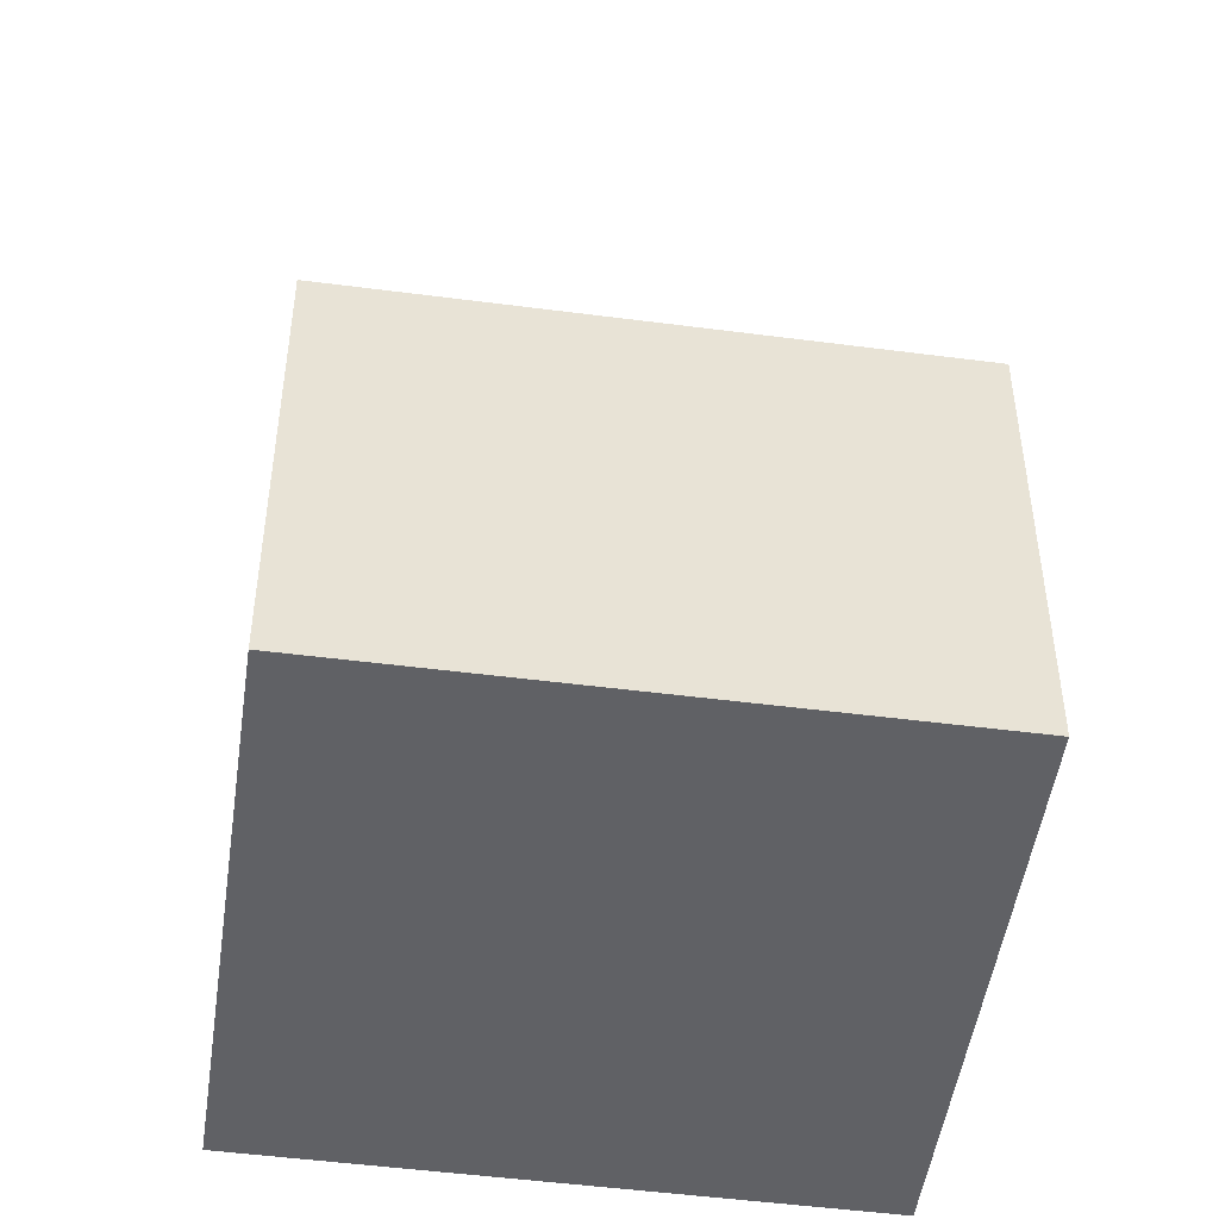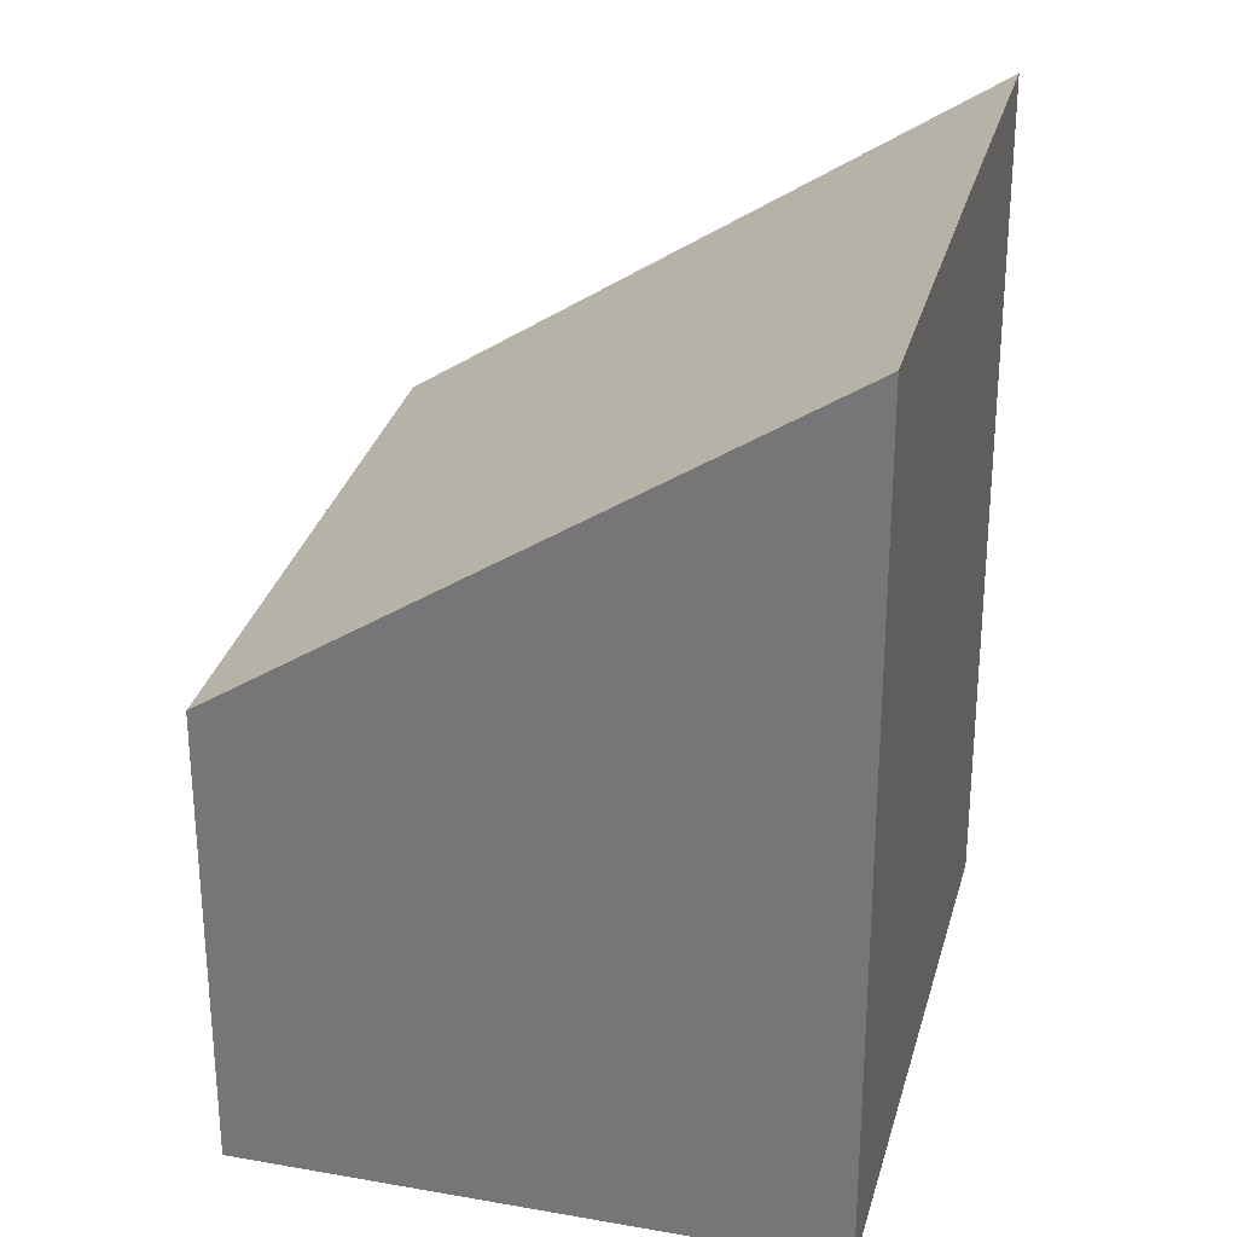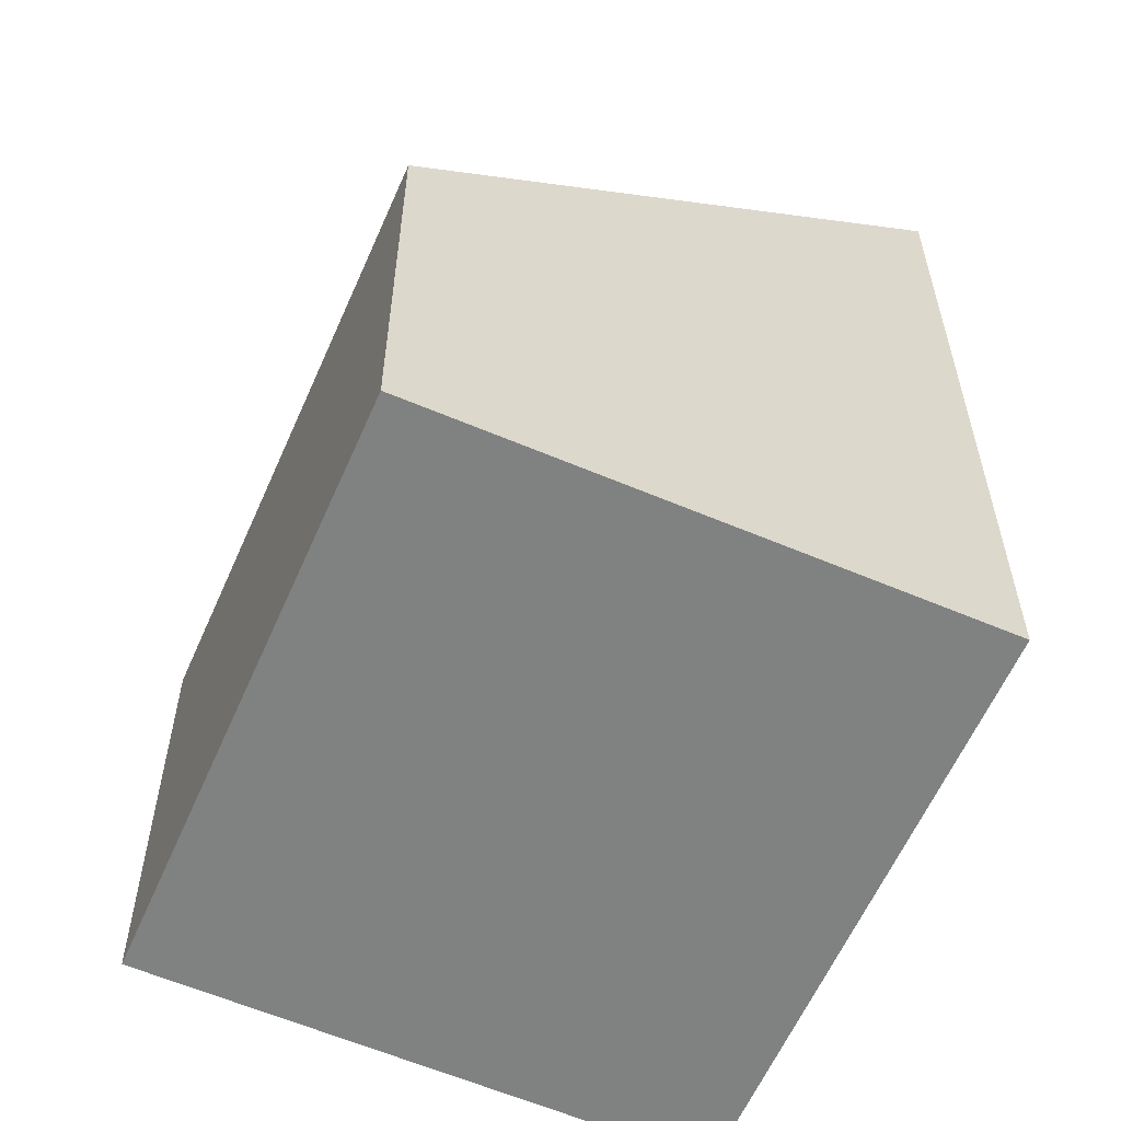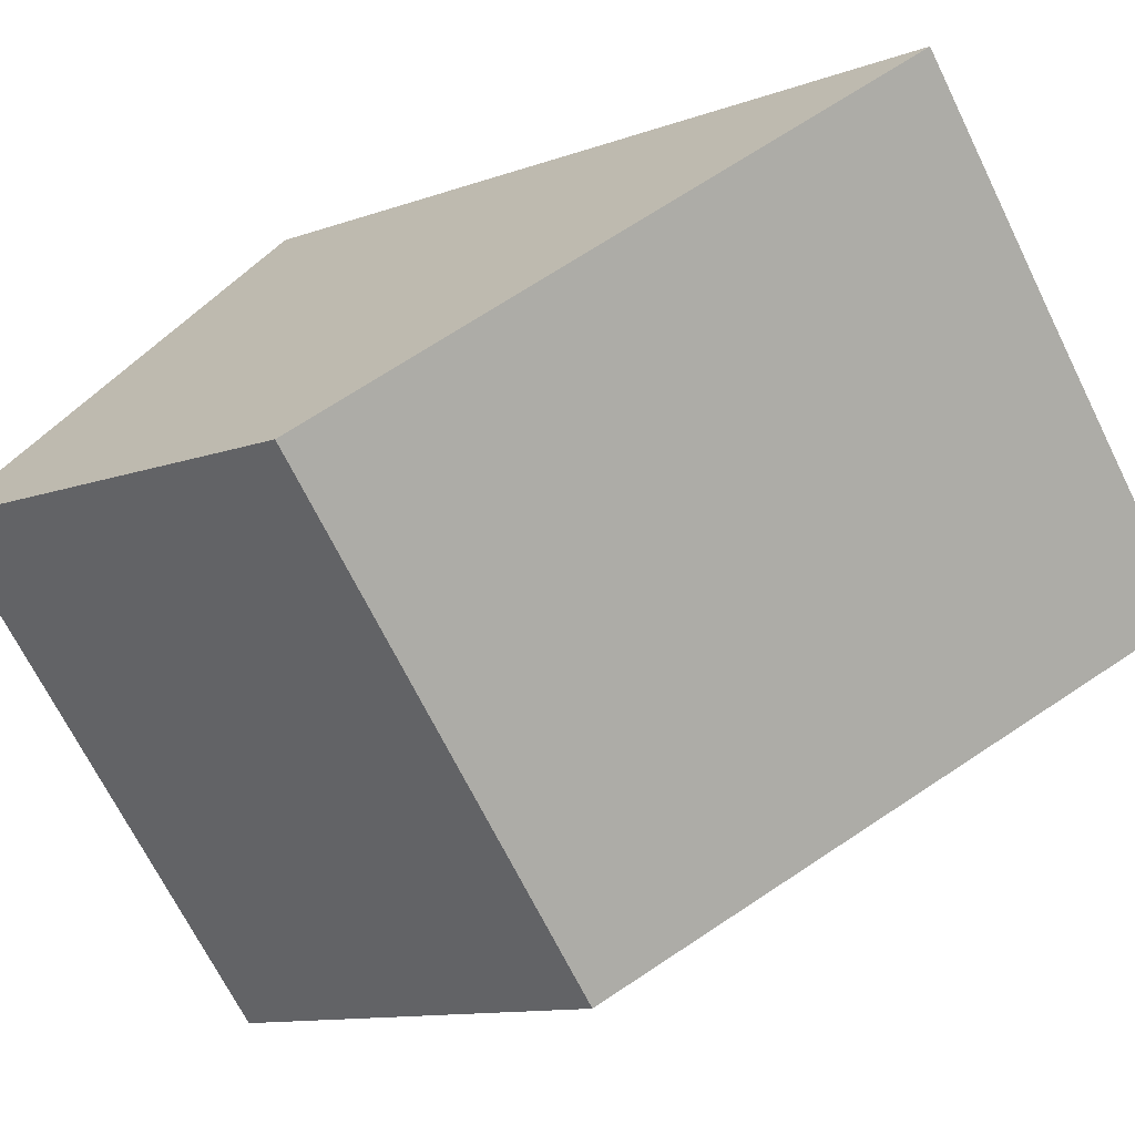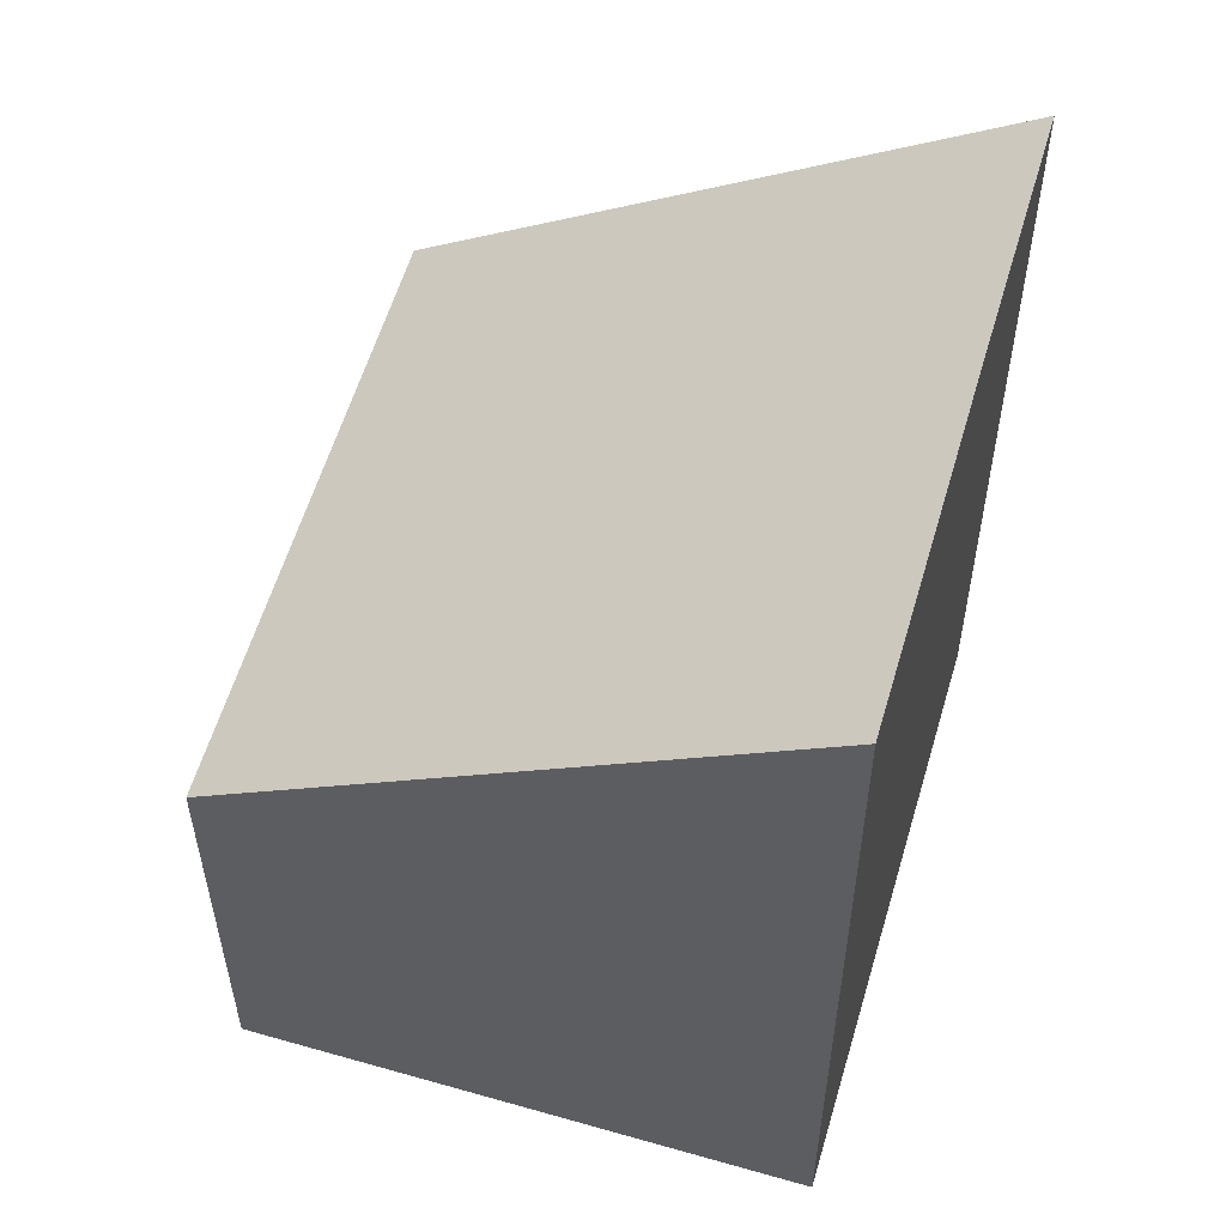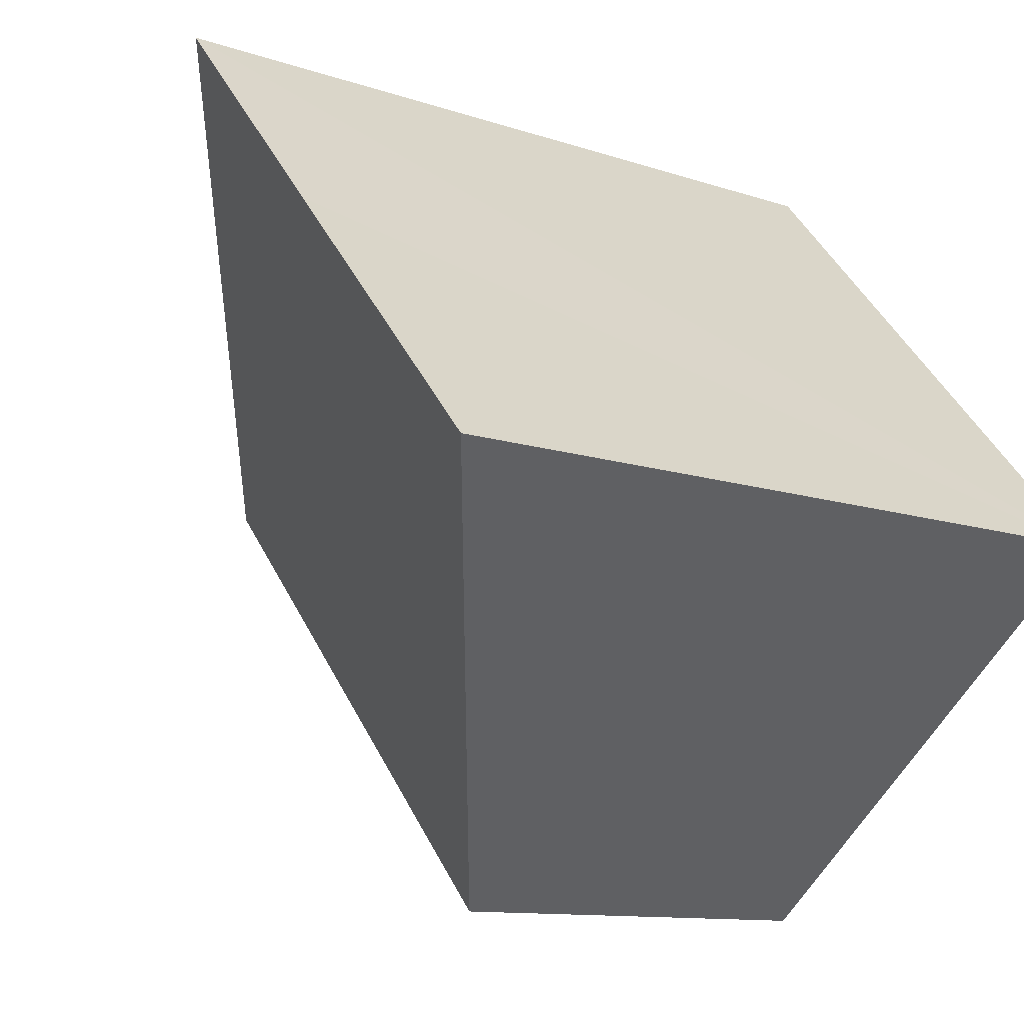
<metadata>
{"format":"obj","ext":"obj","renderer":"f3d","projection":"perspective","resolution":1024,"background":"white","views":[{"elev":-49.2,"azim":122.9,"up":"+Y"},{"elev":30.5,"azim":-124.5,"up":"+Y"},{"elev":-60.3,"azim":-162.5,"up":"+Y"},{"elev":-11.2,"azim":132.2,"up":"+Z"},{"elev":58.0,"azim":-122.5,"up":"+Y"},{"elev":-10.5,"azim":-131.3,"up":"+Z"}]}
</metadata>
<code>
v  4.289 4.639 -3.722
v  4.006 8.395 4.573
v  8.275 4.649 0.851
v  2.245 8.391 2.553
v  0 8.395 5.14e-16
v  4.006 -2.8e-16 4.573
v  8.275 -5.211e-17 0.851
v  4.289 2.279e-16 -3.722
v  0 0 0
v  2.245 -1.563e-16 2.553
g defaultobject
f 1 2 3
f 2 1 4
f 4 1 5
f 6 3 2
f 3 6 7
f 7 1 3
f 1 7 8
f 1 9 5
f 9 1 8
f 9 4 5
f 4 9 2
f 2 9 6
f 6 9 10
f 6 8 7
f 8 6 10
f 8 10 9

</code>
